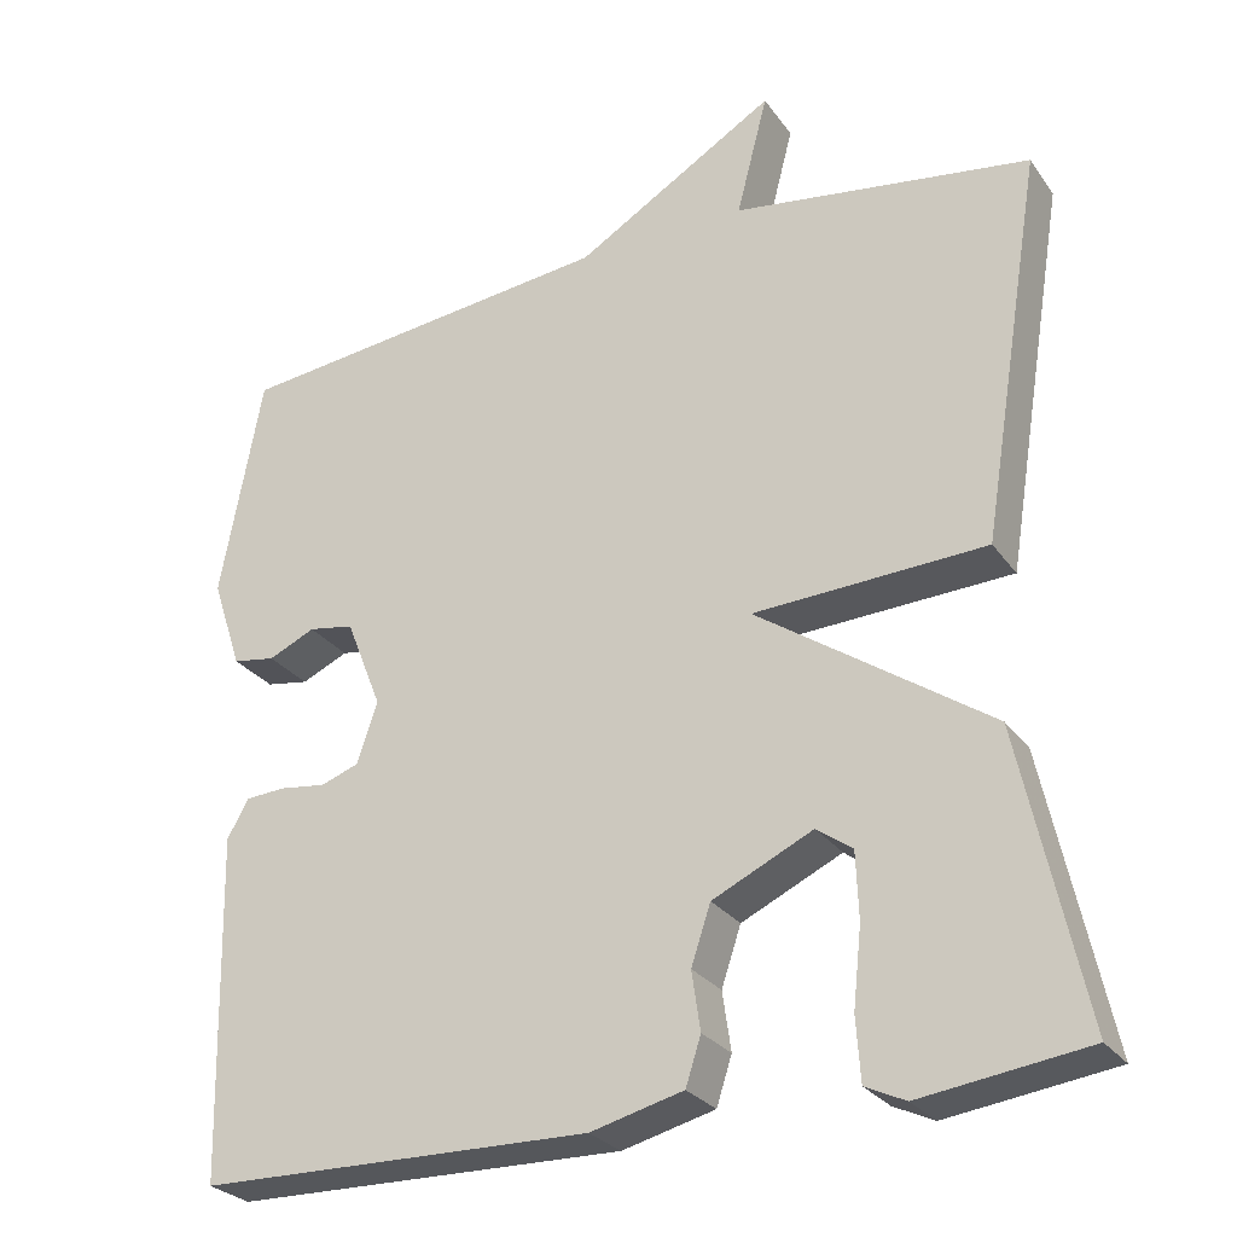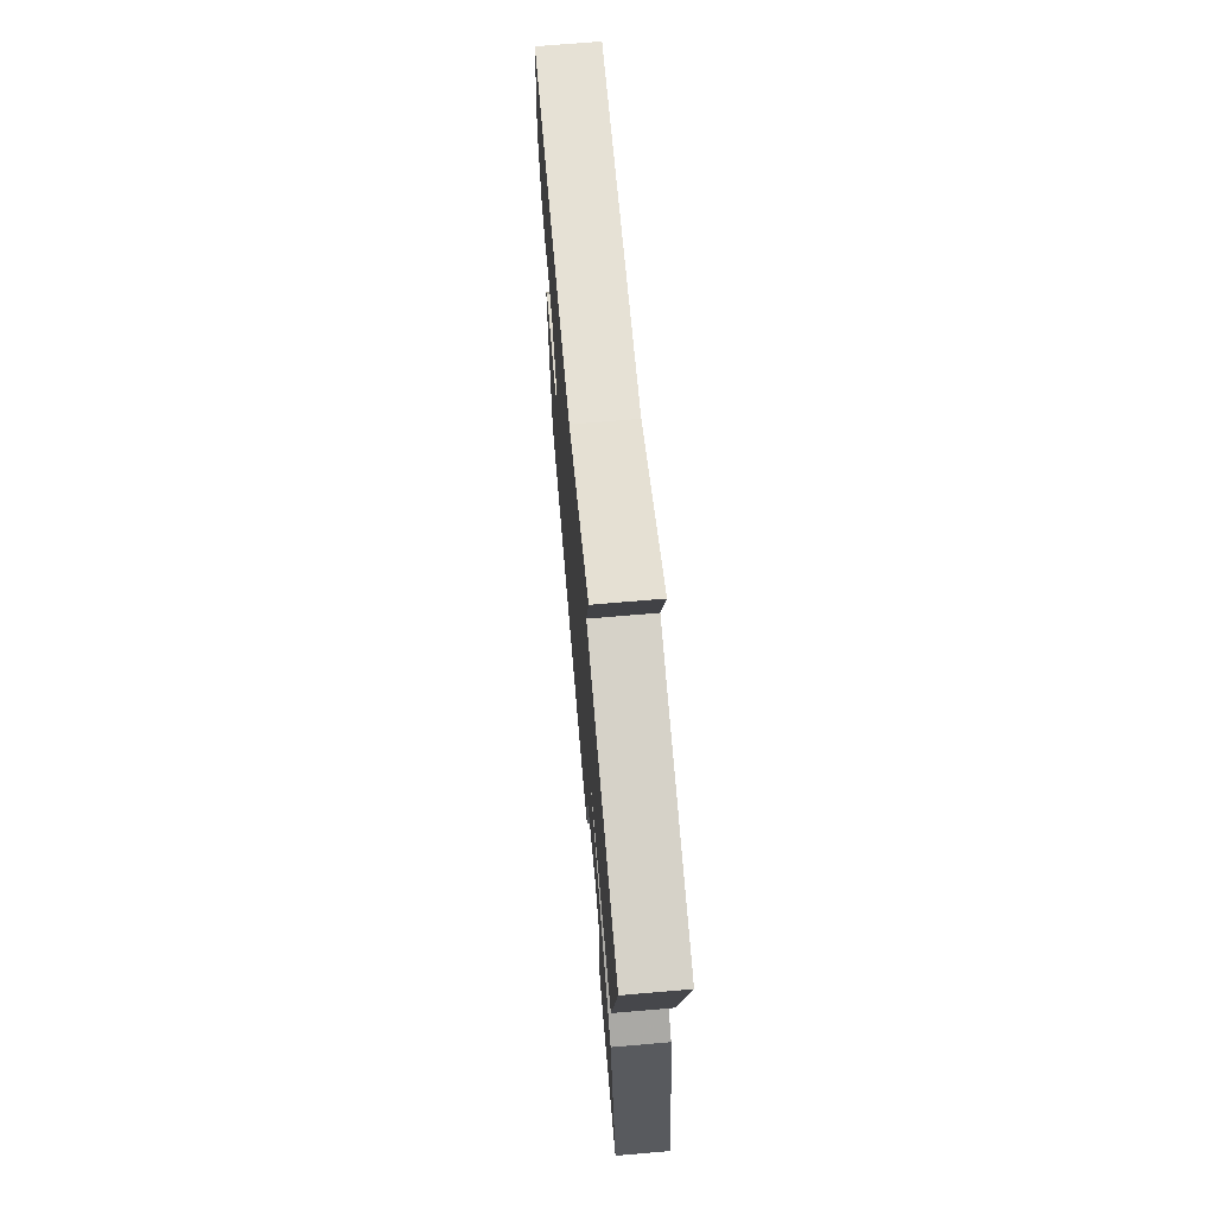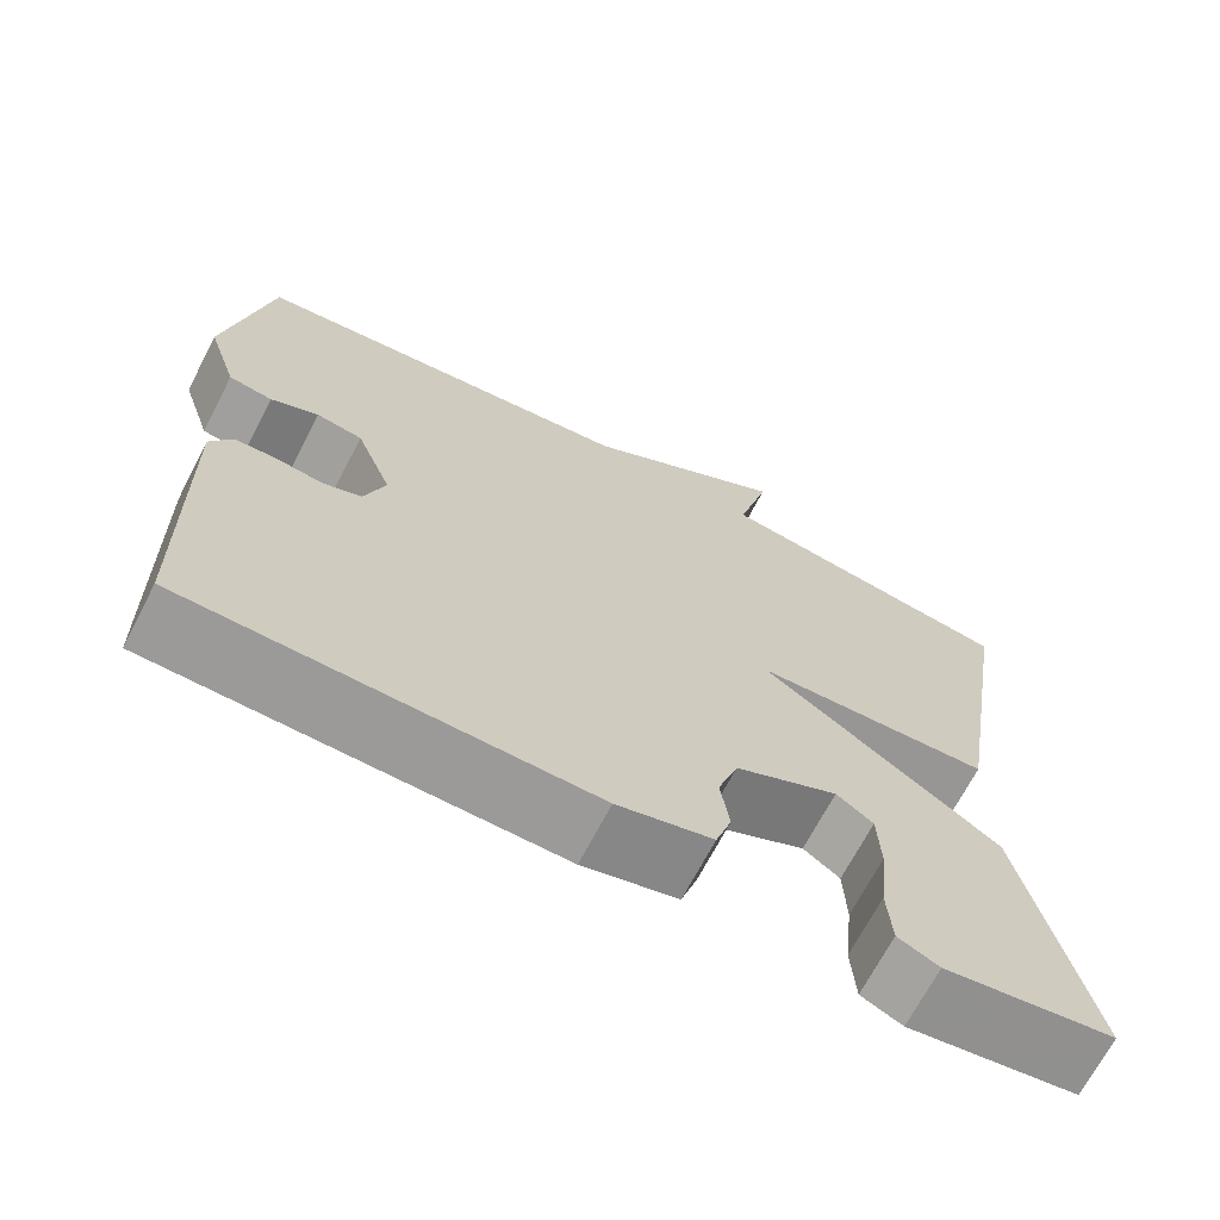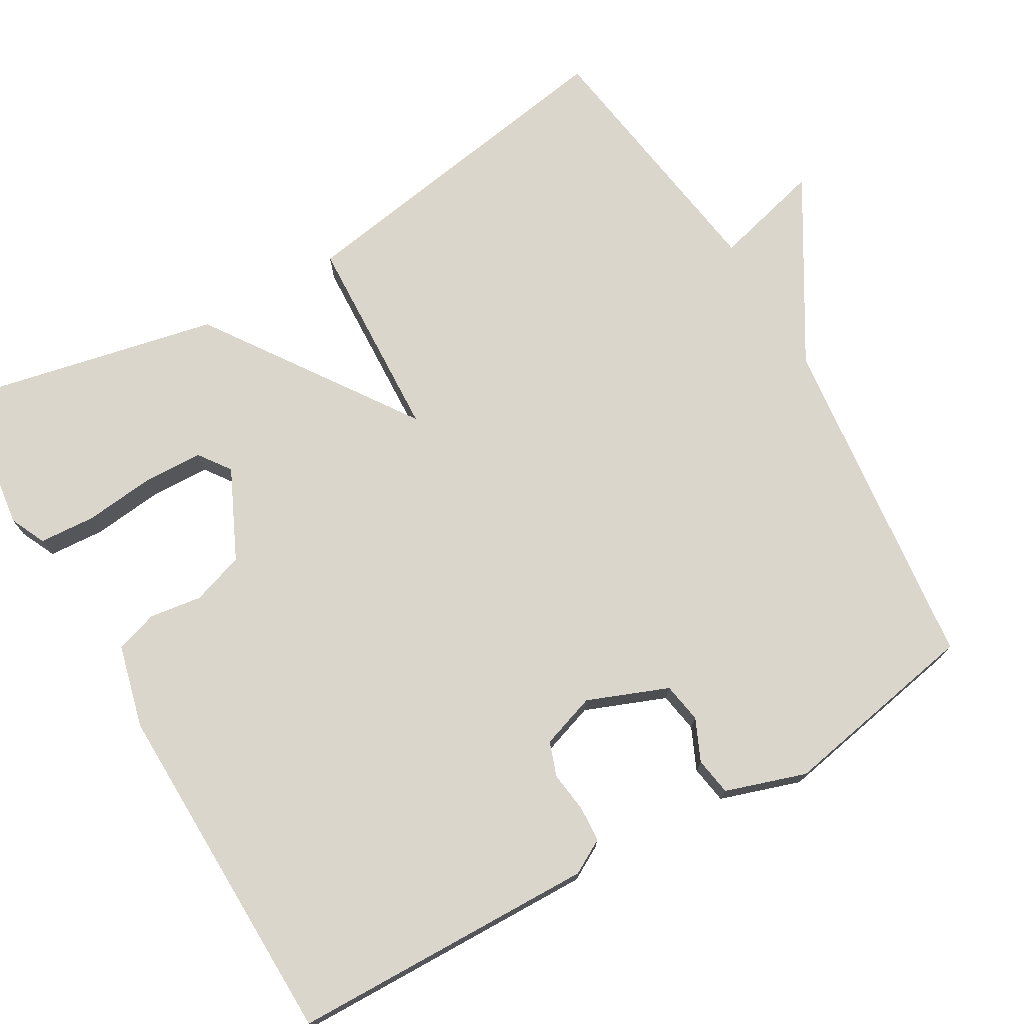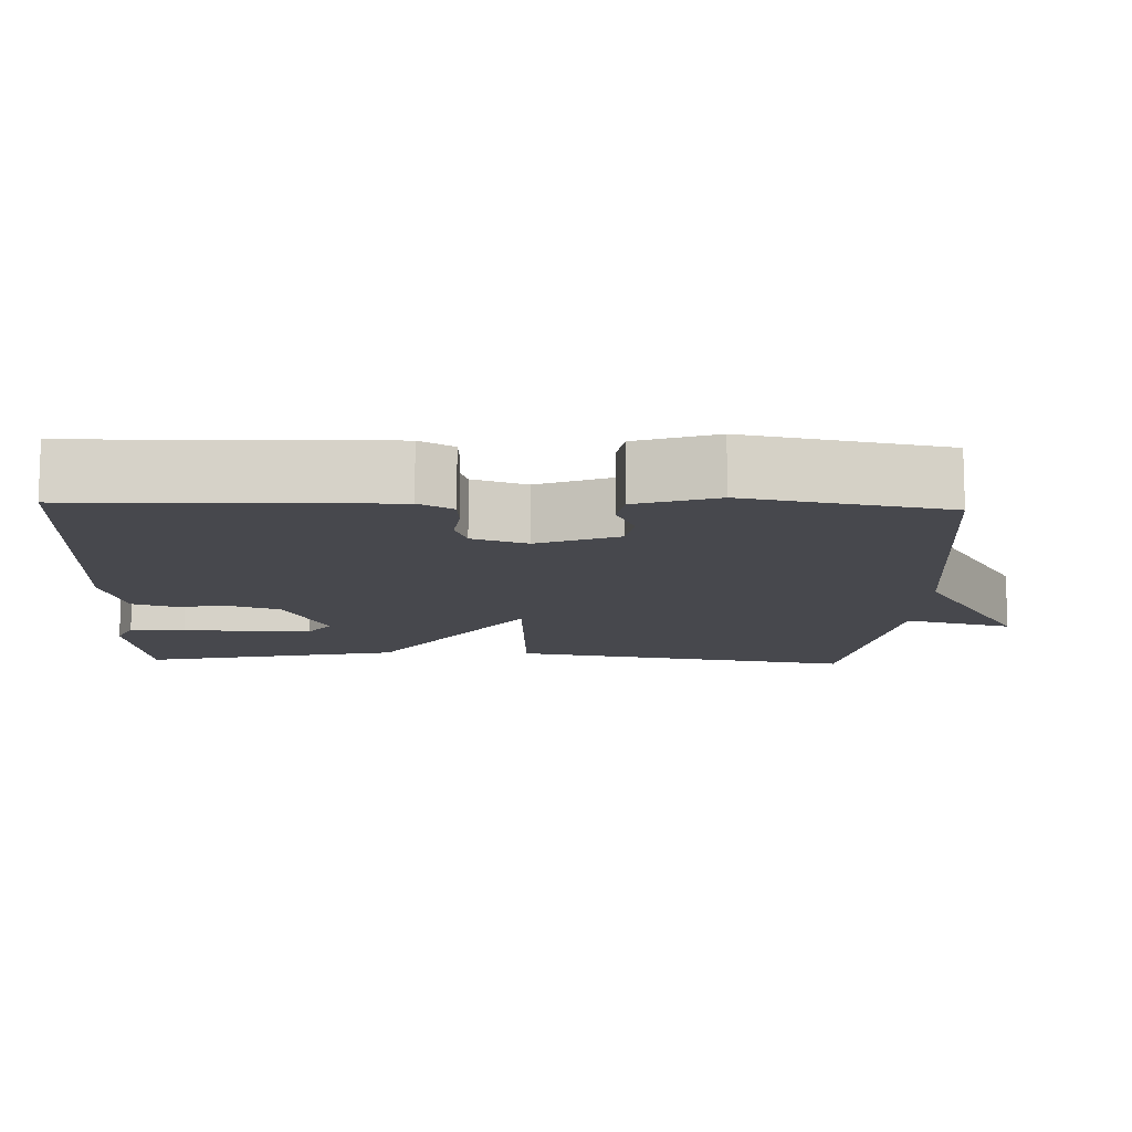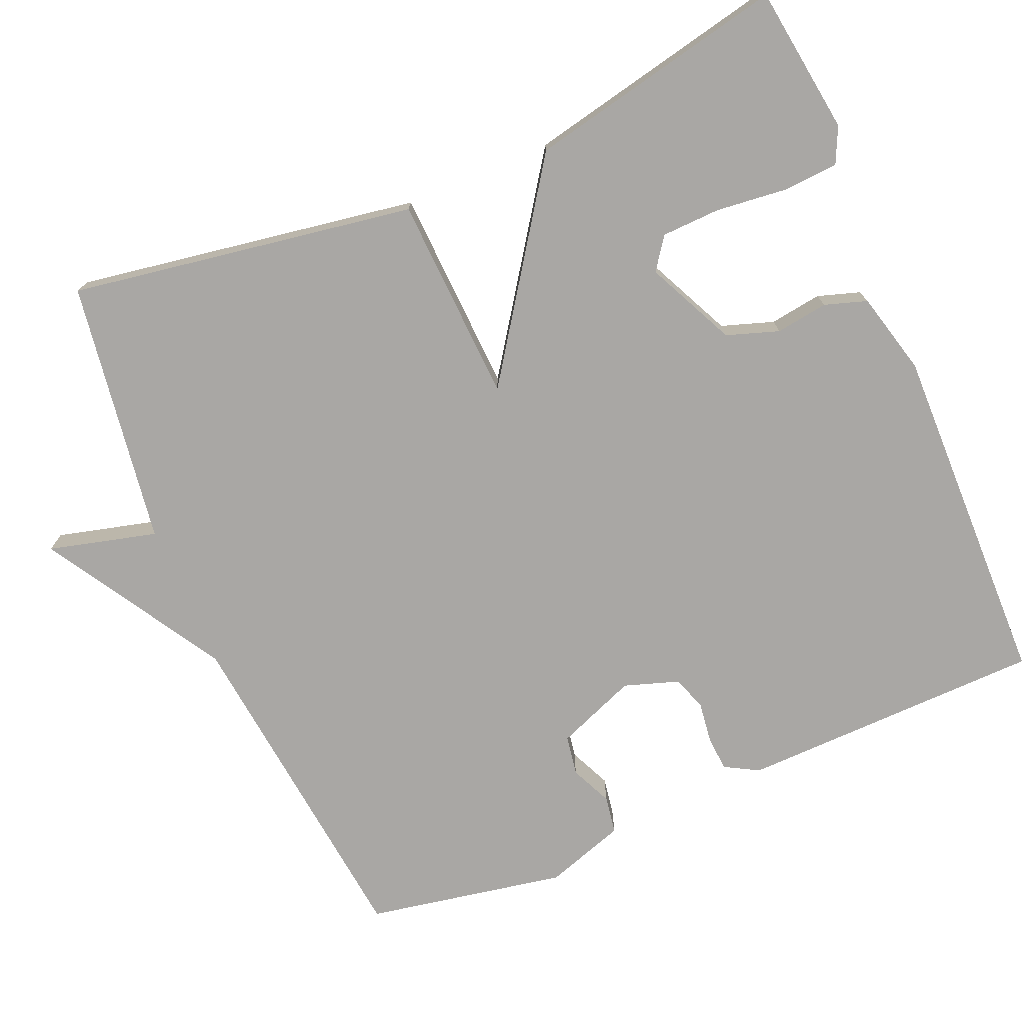
<metadata>
{"format":"obj","ext":"obj","renderer":"f3d","projection":"perspective","resolution":1024,"background":"white","views":[{"elev":-27.4,"azim":28.0,"up":"+Z"},{"elev":70.5,"azim":85.1,"up":"+Z"},{"elev":-68.9,"azim":-27.5,"up":"+Z"},{"elev":74.0,"azim":-120.2,"up":"+Y"},{"elev":-11.9,"azim":-92.1,"up":"+Y"},{"elev":-74.7,"azim":113.0,"up":"+Y"}]}
</metadata>
<code>
v -0.5 0.07 0.5
v -0.05 0.07 0.551
v 0.187 0.07 0.694
v 0.15 0.07 0.551
v 0.5 0.07 0.5
v 0.426 0.07 0.043
v 0.153 0.07 0.03
v 0.426 0.07 -0.157
v 0.5 0.07 -0.5
v 0.305 0.07 -0.527
v 0.258 0.07 -0.505
v 0.253 0.07 -0.431
v 0.263 0.07 -0.338
v 0.26 0.07 -0.26
v 0.218 0.07 -0.23
v 0.1 0.07 -0.286
v 0.077 0.07 -0.355
v 0.087 0.07 -0.424
v 0.069 0.07 -0.48
v -0.04 0.07 -0.508
v -0.5 0.07 -0.5
v -0.509 0.07 -0.097
v -0.484 0.07 -0.052
v -0.437 0.07 -0.049
v -0.383 0.07 -0.056
v -0.338 0.07 -0.04
v -0.314 0.07 0.032
v -0.356 0.07 0.138
v -0.409 0.07 0.147
v -0.464 0.07 0.122
v -0.514 0.07 0.13
v -0.549 0.07 0.236
v -0.5 0 0.5
v -0.05 0 0.551
v 0.187 0 0.694
v 0.15 0 0.551
v 0.5 0 0.5
v 0.426 0 0.043
v 0.153 0 0.03
v 0.426 0 -0.157
v 0.5 0 -0.5
v 0.305 0 -0.527
v 0.258 0 -0.505
v 0.253 0 -0.431
v 0.263 0 -0.338
v 0.26 0 -0.26
v 0.218 0 -0.23
v 0.1 0 -0.286
v 0.077 0 -0.355
v 0.087 0 -0.424
v 0.069 0 -0.48
v -0.04 0 -0.508
v -0.5 0 -0.5
v -0.509 0 -0.097
v -0.484 0 -0.052
v -0.437 0 -0.049
v -0.383 0 -0.056
v -0.338 0 -0.04
v -0.314 0 0.032
v -0.356 0 0.138
v -0.409 0 0.147
v -0.464 0 0.122
v -0.514 0 0.13
v -0.549 0 0.236
f 32 1 2
f 31 32 2
f 30 31 2
f 29 30 2
f 2 3 4
f 29 2 4
f 28 29 4
f 5 6 7
f 4 5 7
f 28 4 7
f 27 28 7
f 26 27 7 8
f 25 26 8
f 23 24 25
f 22 23 25
f 21 22 25
f 20 21 25
f 19 20 25
f 18 19 25
f 17 18 25
f 16 17 25
f 15 16 25
f 15 25 8
f 14 15 8
f 8 9 10
f 14 8 10
f 13 14 10
f 10 11 12 13
f 34 33 64
f 34 64 63
f 34 63 62
f 34 62 61
f 36 35 34
f 36 34 61
f 36 61 60
f 39 38 37
f 39 37 36
f 39 36 60
f 39 60 59
f 40 39 59 58
f 40 58 57
f 57 56 55
f 57 55 54
f 57 54 53
f 57 53 52
f 57 52 51
f 57 51 50
f 57 50 49
f 57 49 48
f 57 48 47
f 40 57 47
f 40 47 46
f 42 41 40
f 42 40 46
f 42 46 45
f 45 44 43 42
f 1 33 34 2
f 2 34 35 3
f 3 35 36 4
f 4 36 37 5
f 5 37 38 6
f 6 38 39 7
f 7 39 40 8
f 8 40 41 9
f 9 41 42 10
f 10 42 43 11
f 11 43 44 12
f 12 44 45 13
f 13 45 46 14
f 14 46 47 15
f 15 47 48 16
f 16 48 49 17
f 17 49 50 18
f 18 50 51 19
f 19 51 52 20
f 20 52 53 21
f 21 53 54 22
f 22 54 55 23
f 23 55 56 24
f 24 56 57 25
f 25 57 58 26
f 26 58 59 27
f 27 59 60 28
f 28 60 61 29
f 29 61 62 30
f 30 62 63 31
f 31 63 64 32
f 32 64 33 1

</code>
